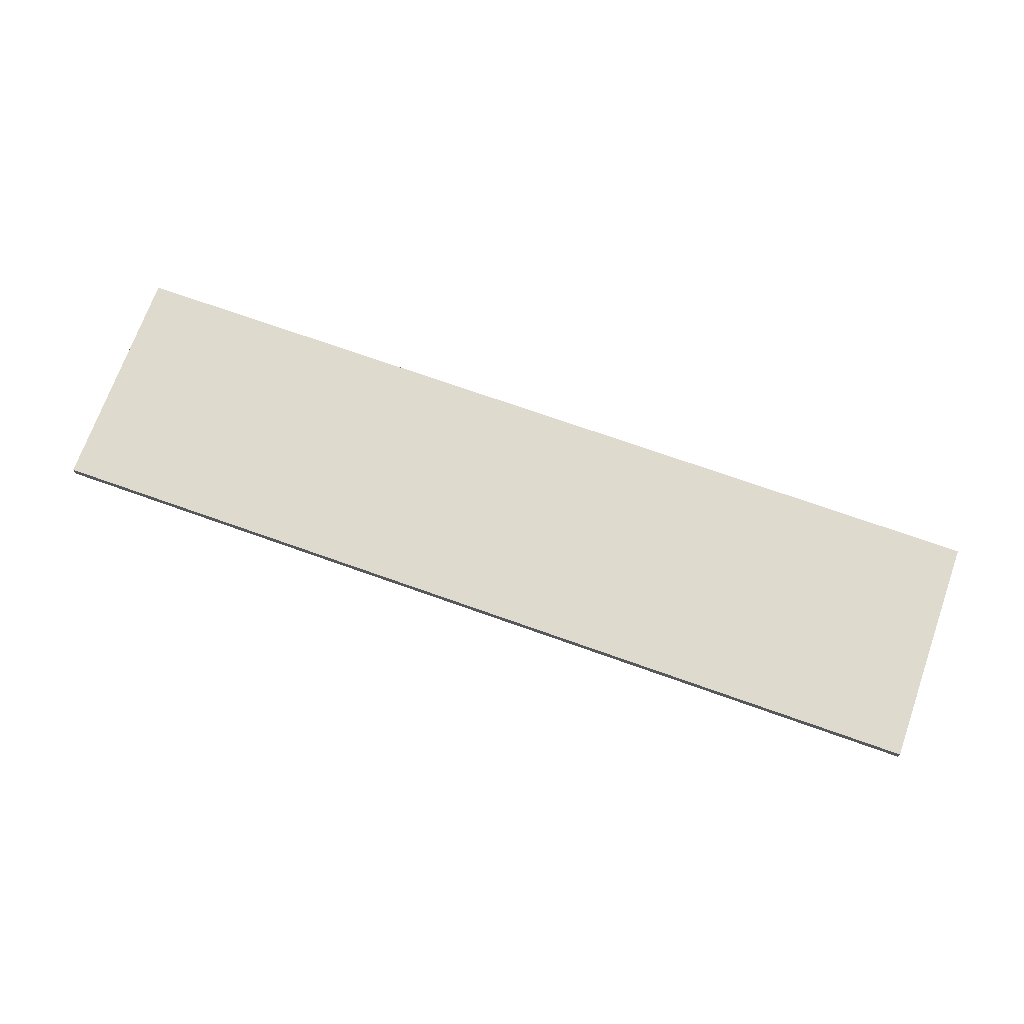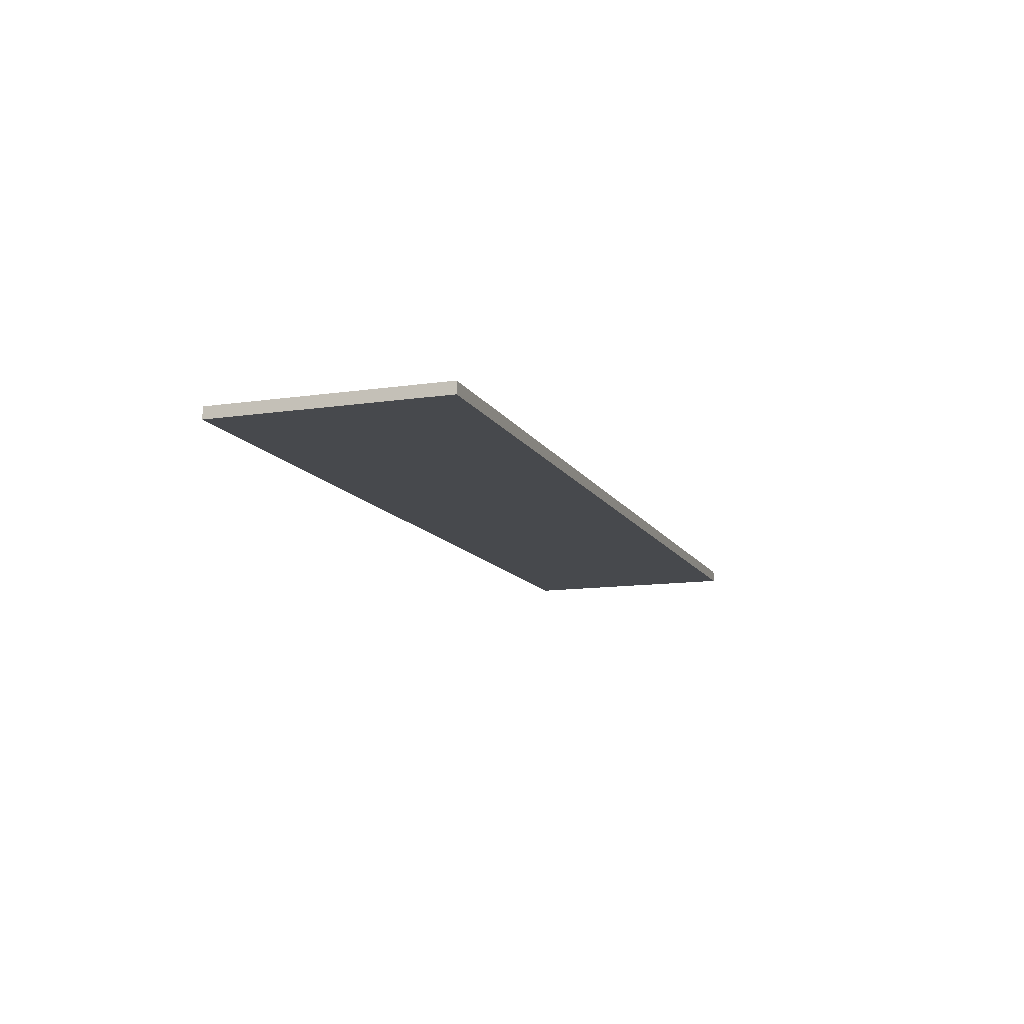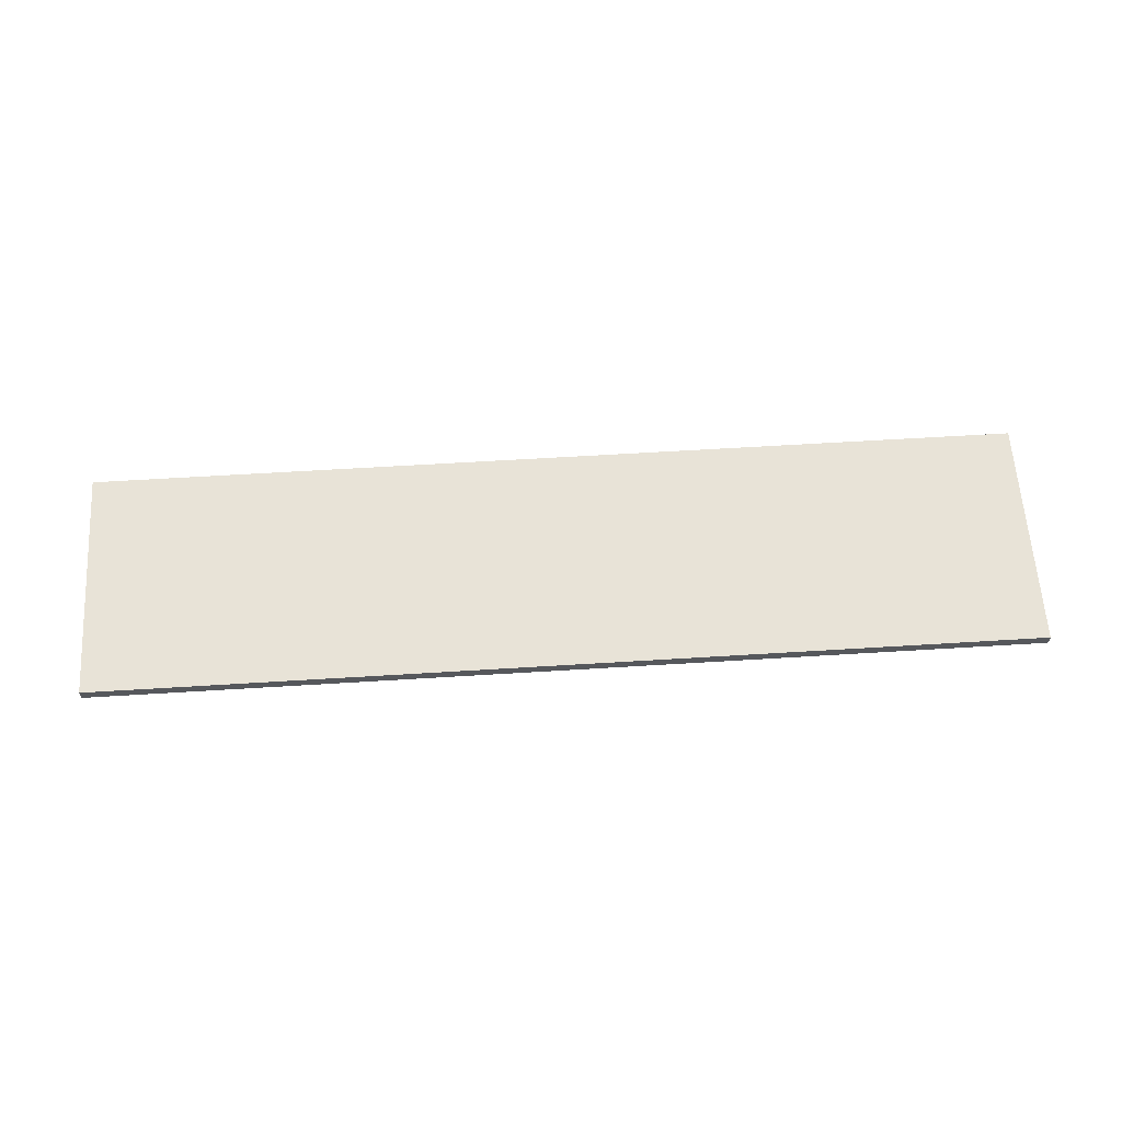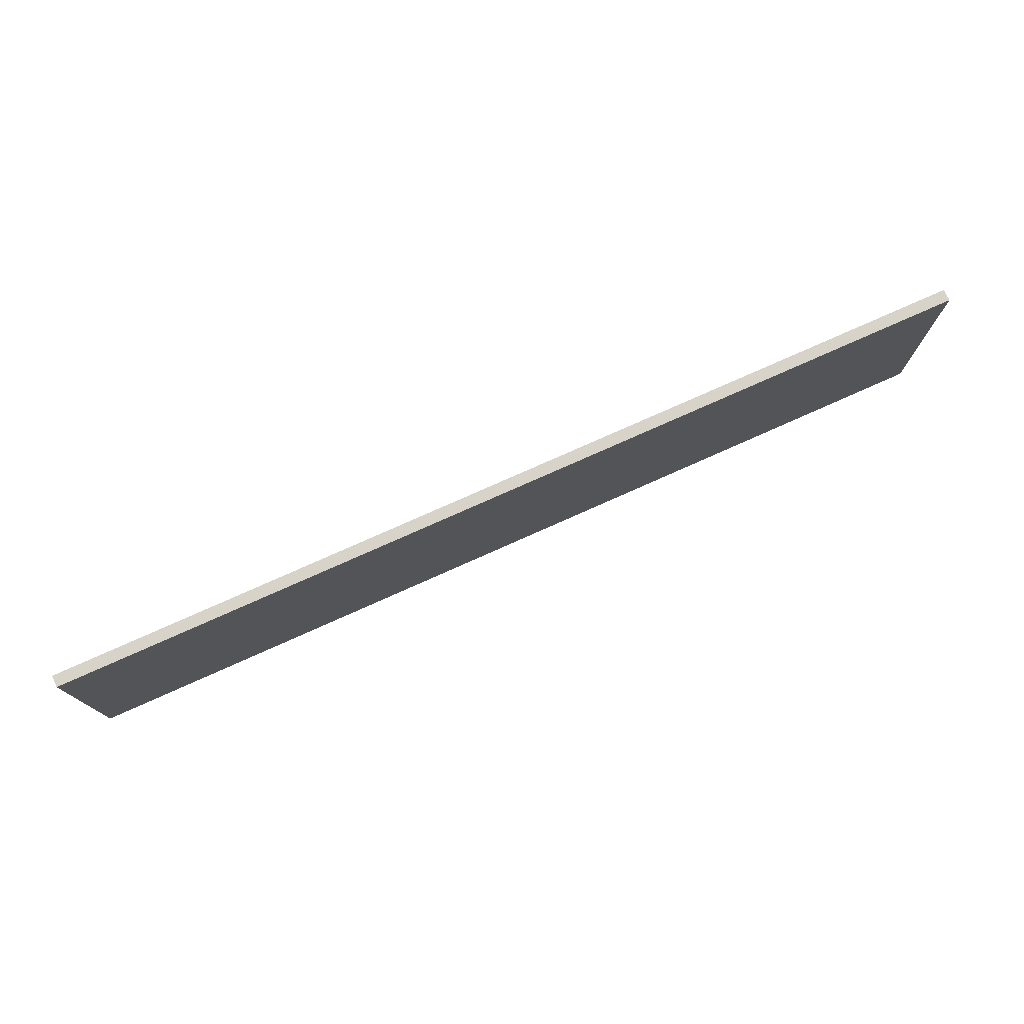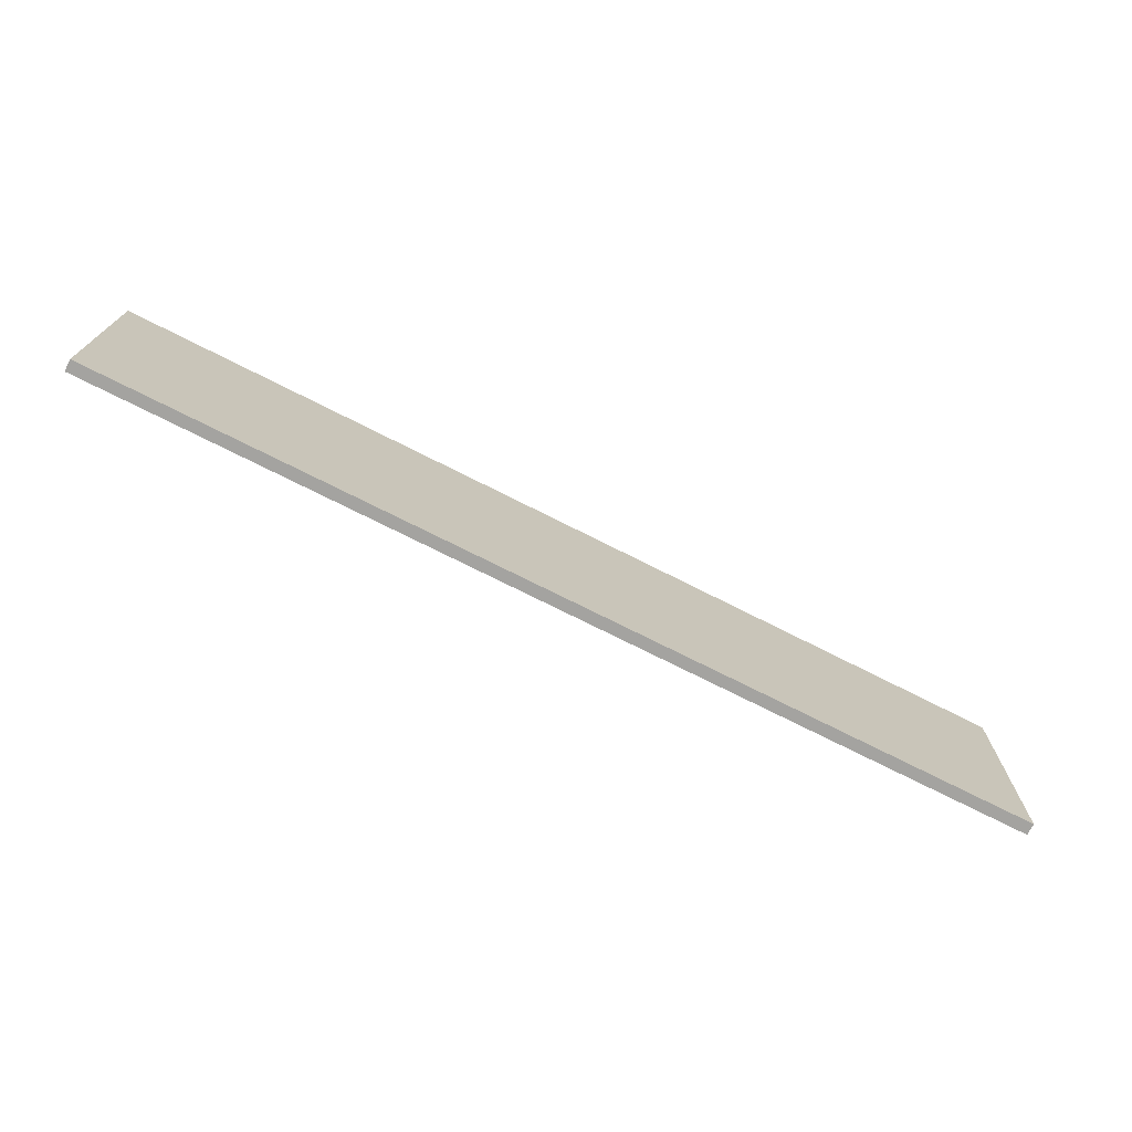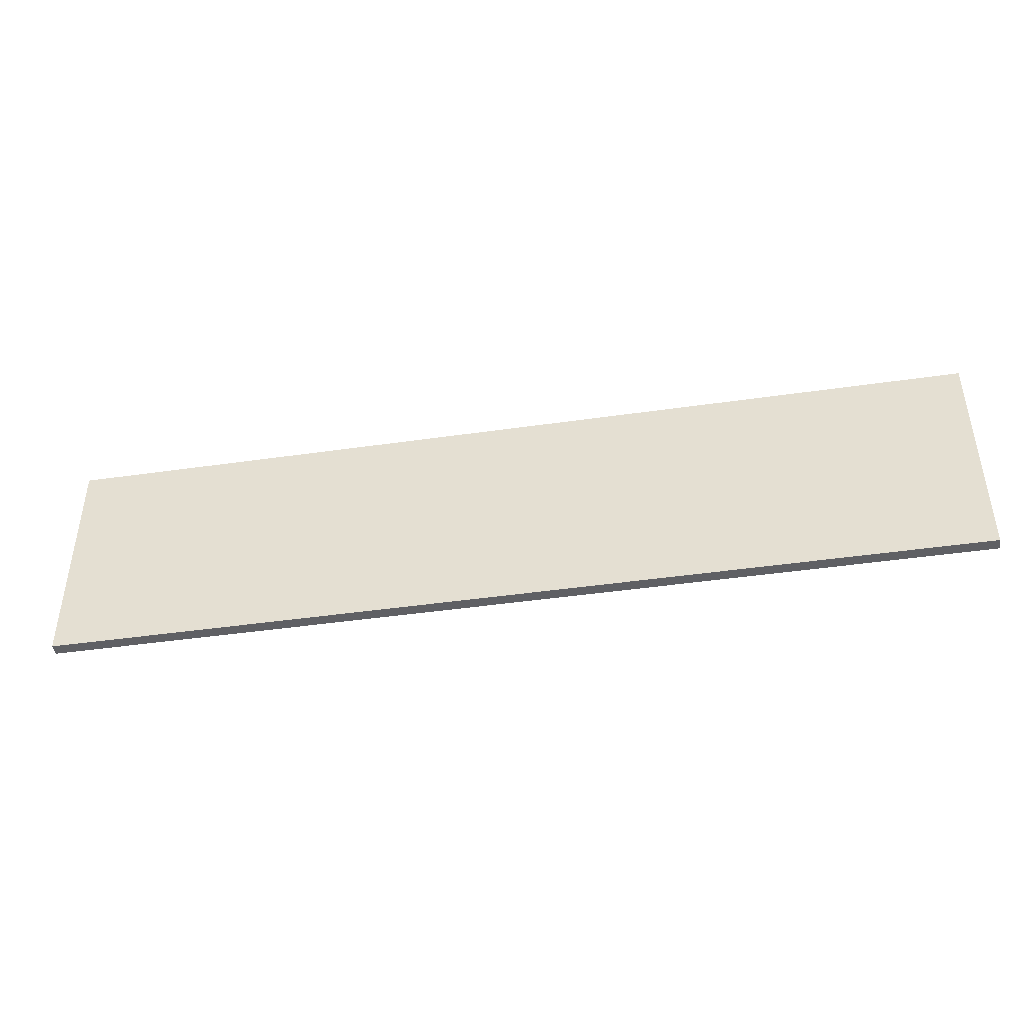
<metadata>
{"format":"obj","ext":"obj","renderer":"f3d","projection":"perspective","resolution":1024,"background":"white","views":[{"elev":71.2,"azim":-160.4,"up":"+Y"},{"elev":-12.2,"azim":109.4,"up":"+Y"},{"elev":61.6,"azim":-3.6,"up":"+Y"},{"elev":76.4,"azim":-24.1,"up":"+Z"},{"elev":-72.9,"azim":153.1,"up":"+Z"},{"elev":-43.6,"azim":9.7,"up":"+Z"}]}
</metadata>
<code>
g Floor_200x50
v 200 0 -50
v -200 -3.815e-07 -50
v -200 -5 -50
v 200 -5 -50
v -200 0 50
v -200 -3.815e-07 -50
v 200 0 -50
v 200 0 50
v 200 -5 50
v -200 -5 50
v -200 0 50
v 200 0 50
v -200 -5 -50
v -200 -5 50
v 200 -5 50
v 200 -5 -50
v 200 0 50
v 200 0 -50
v 200 -5 -50
v 200 -5 50
v -200 -5 50
v -200 -5 -50
v -200 -3.815e-07 -50
v -200 0 50
f 3 2 1
f 4 3 1
f 7 6 5
f 8 7 5
f 11 10 9
f 12 11 9
f 15 14 13
f 16 15 13
f 19 18 17
f 20 19 17
f 23 22 21
f 24 23 21

</code>
